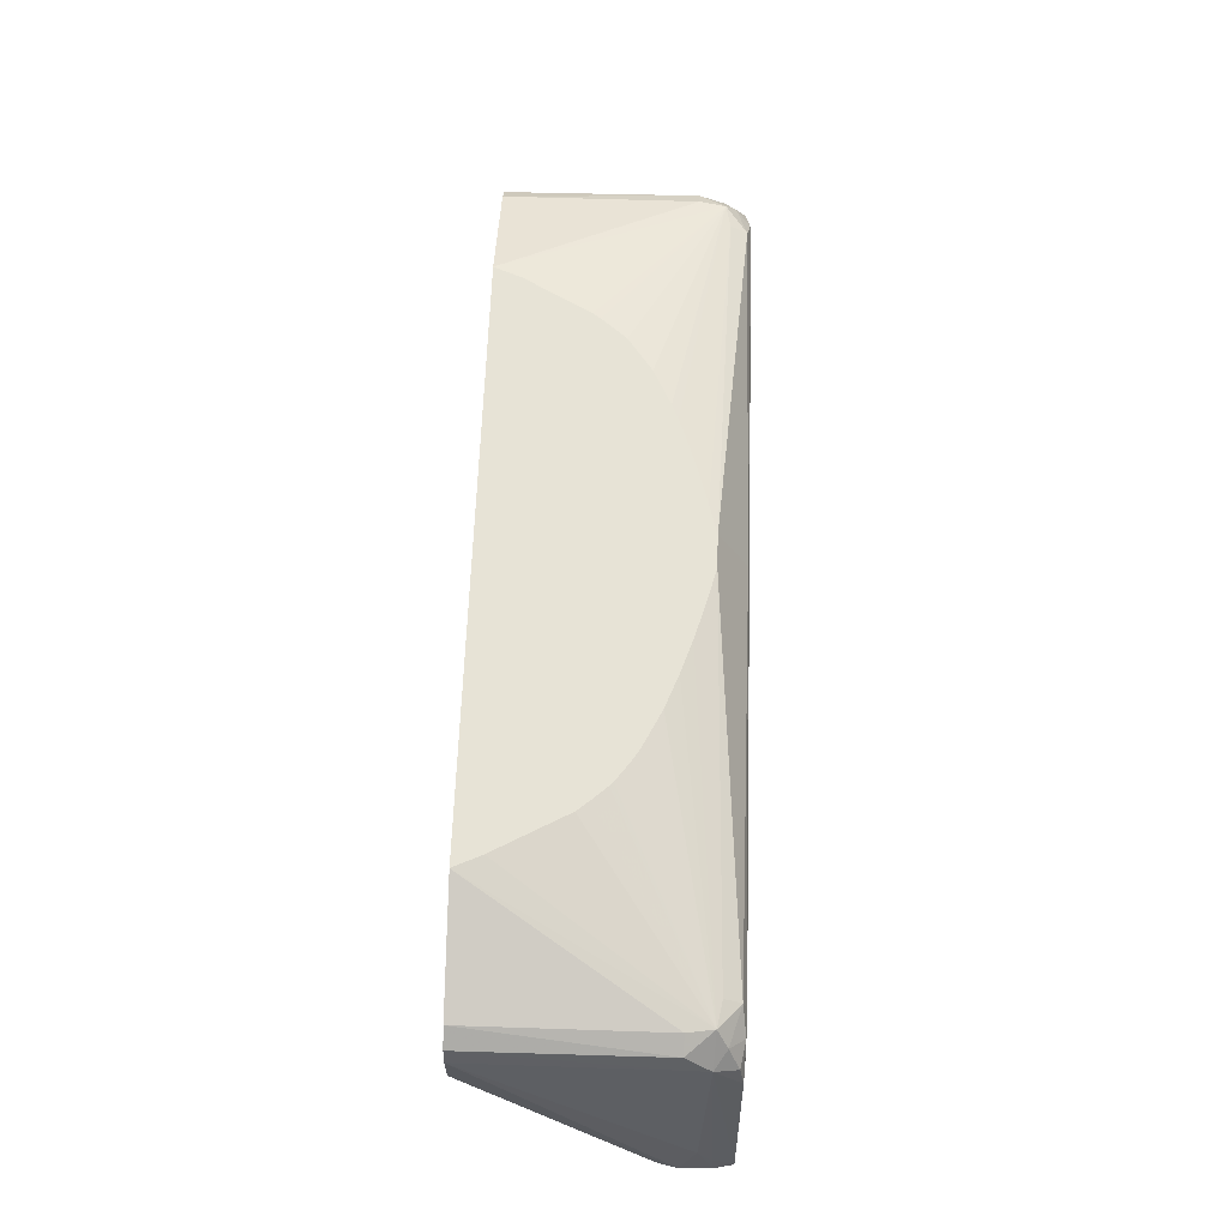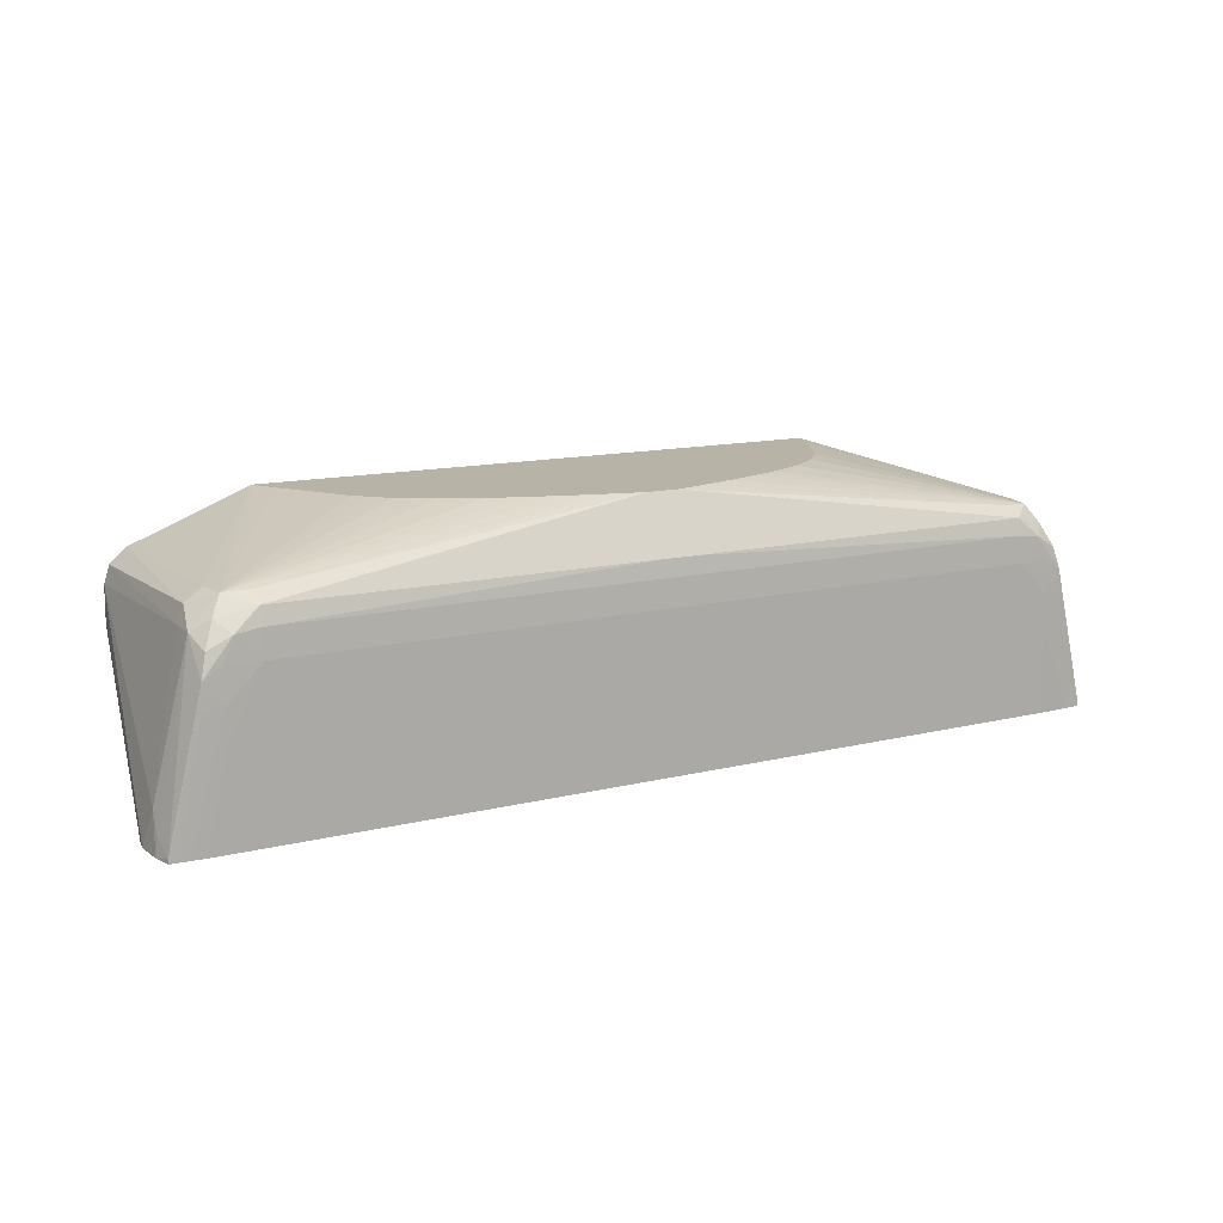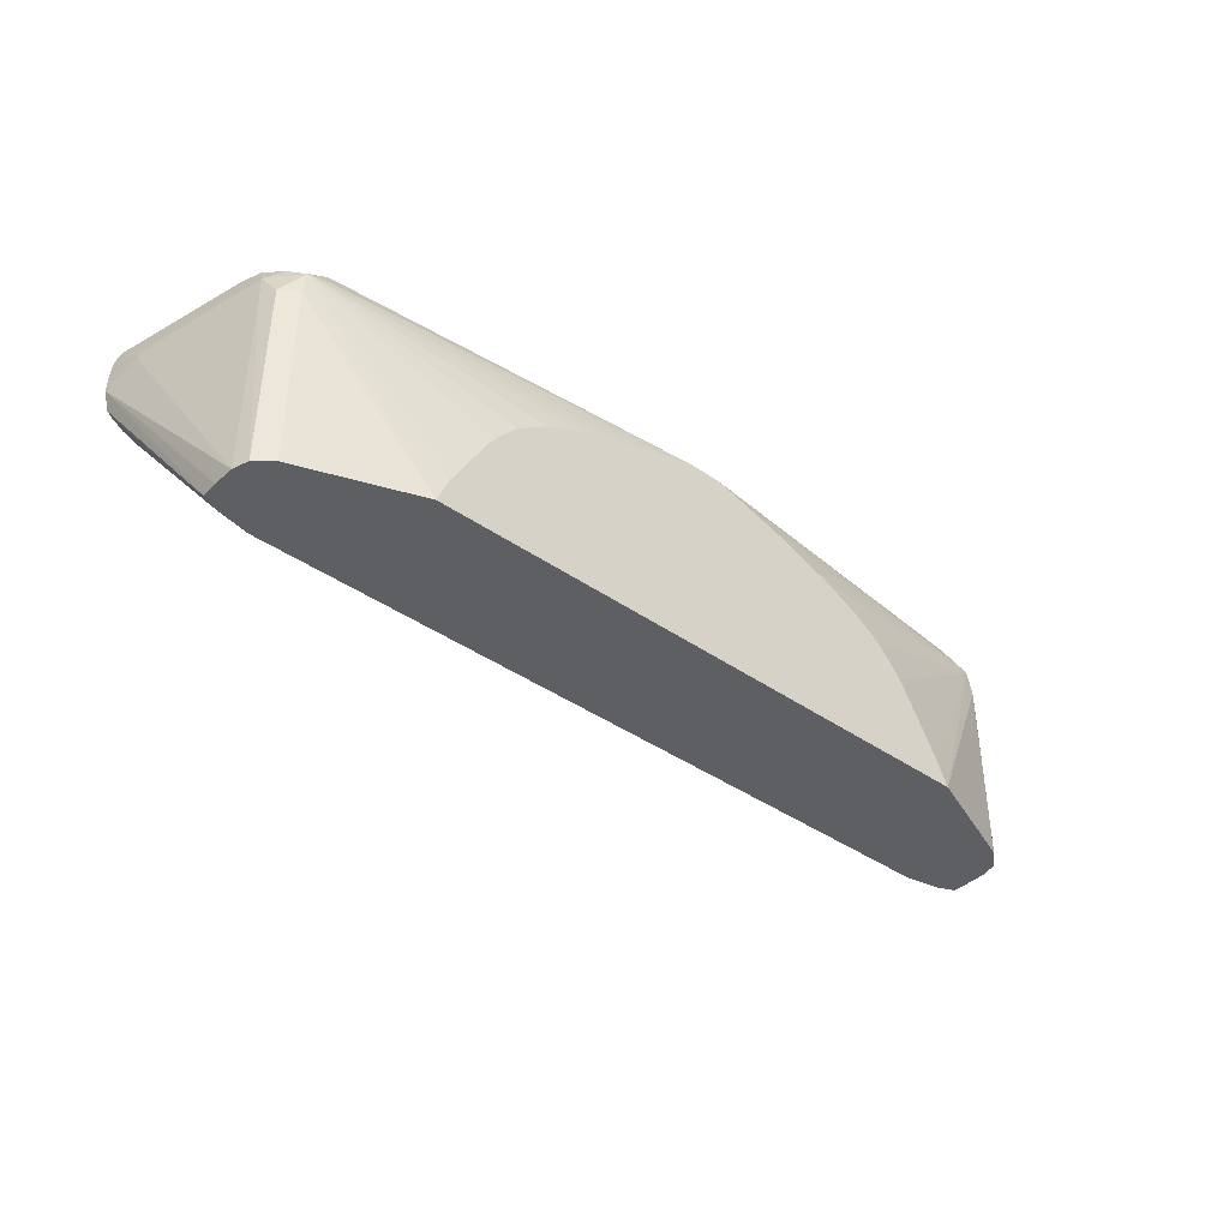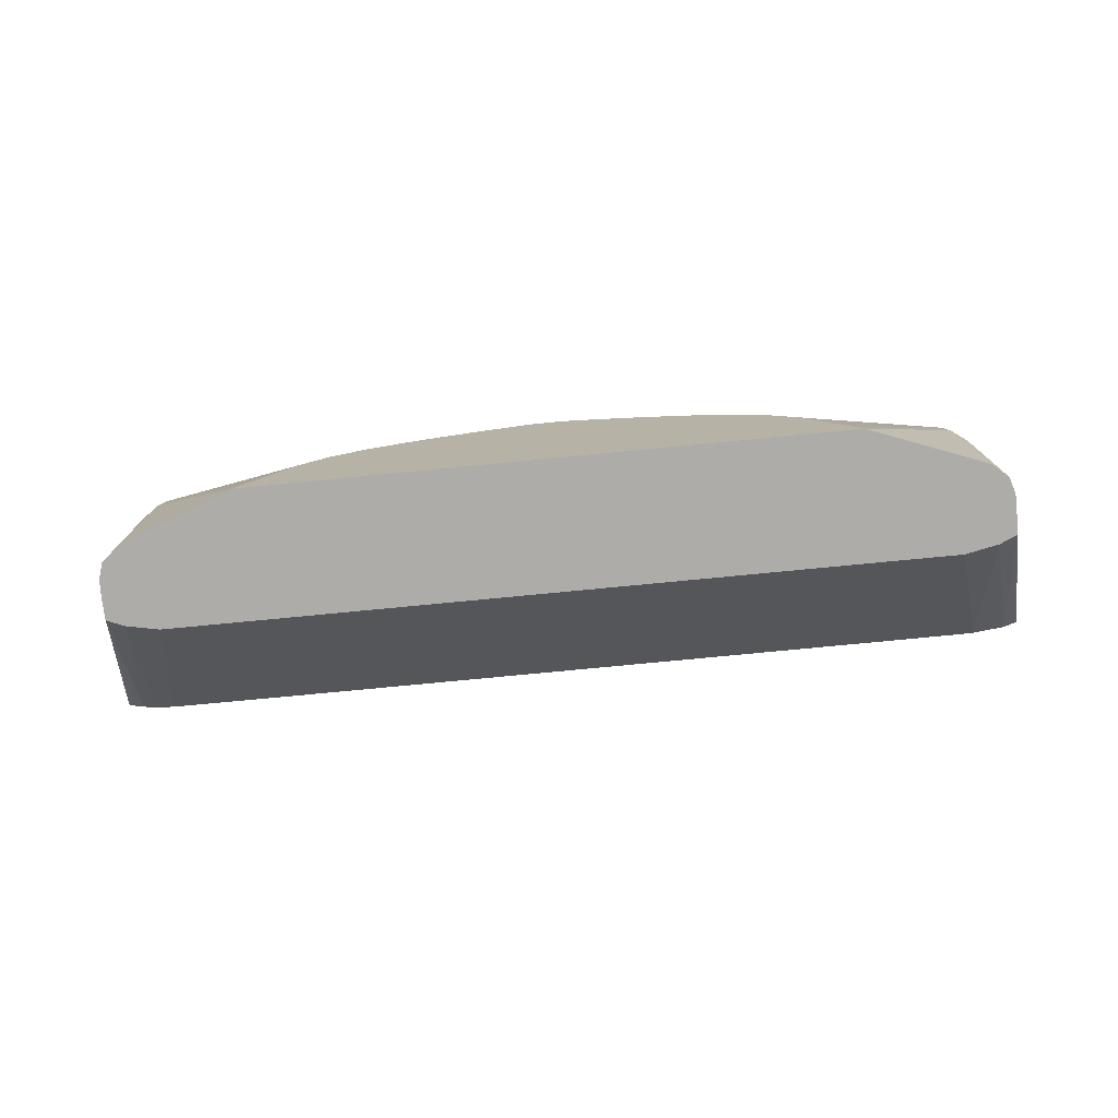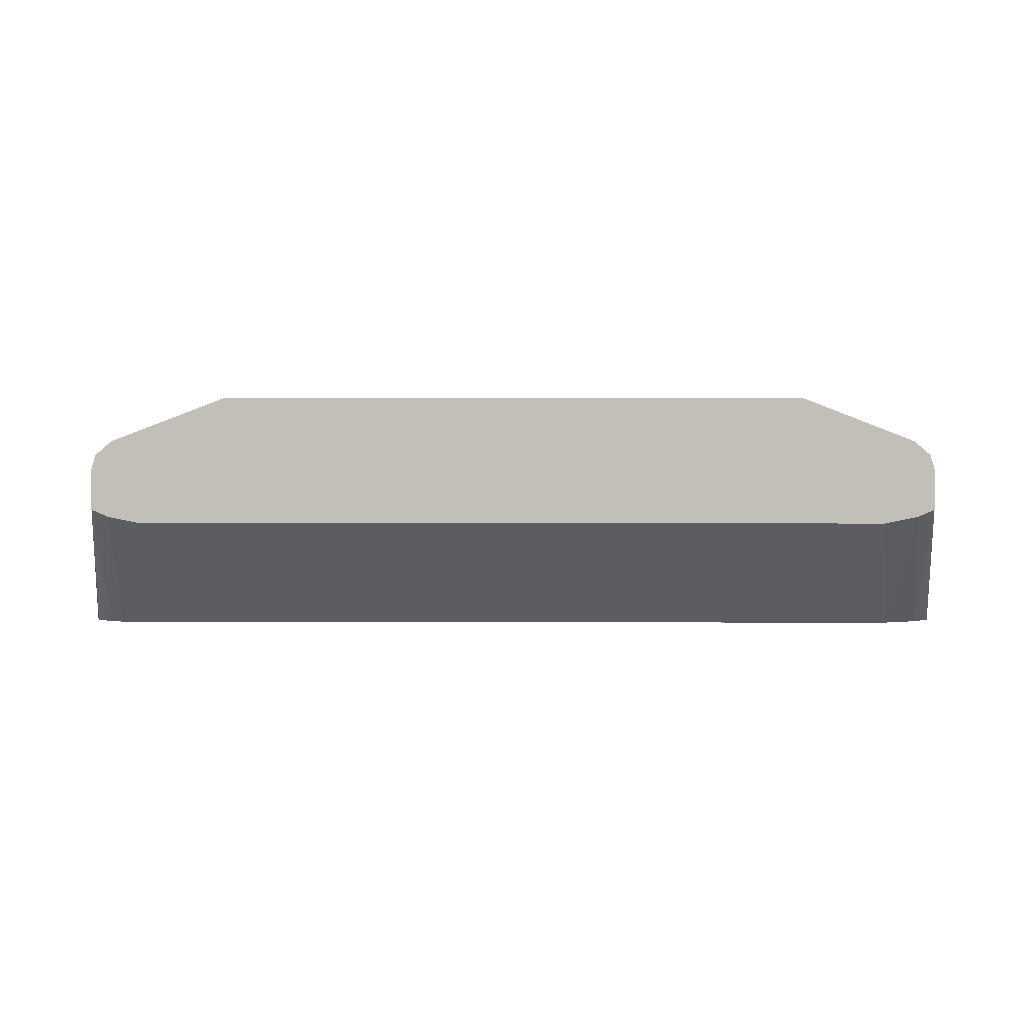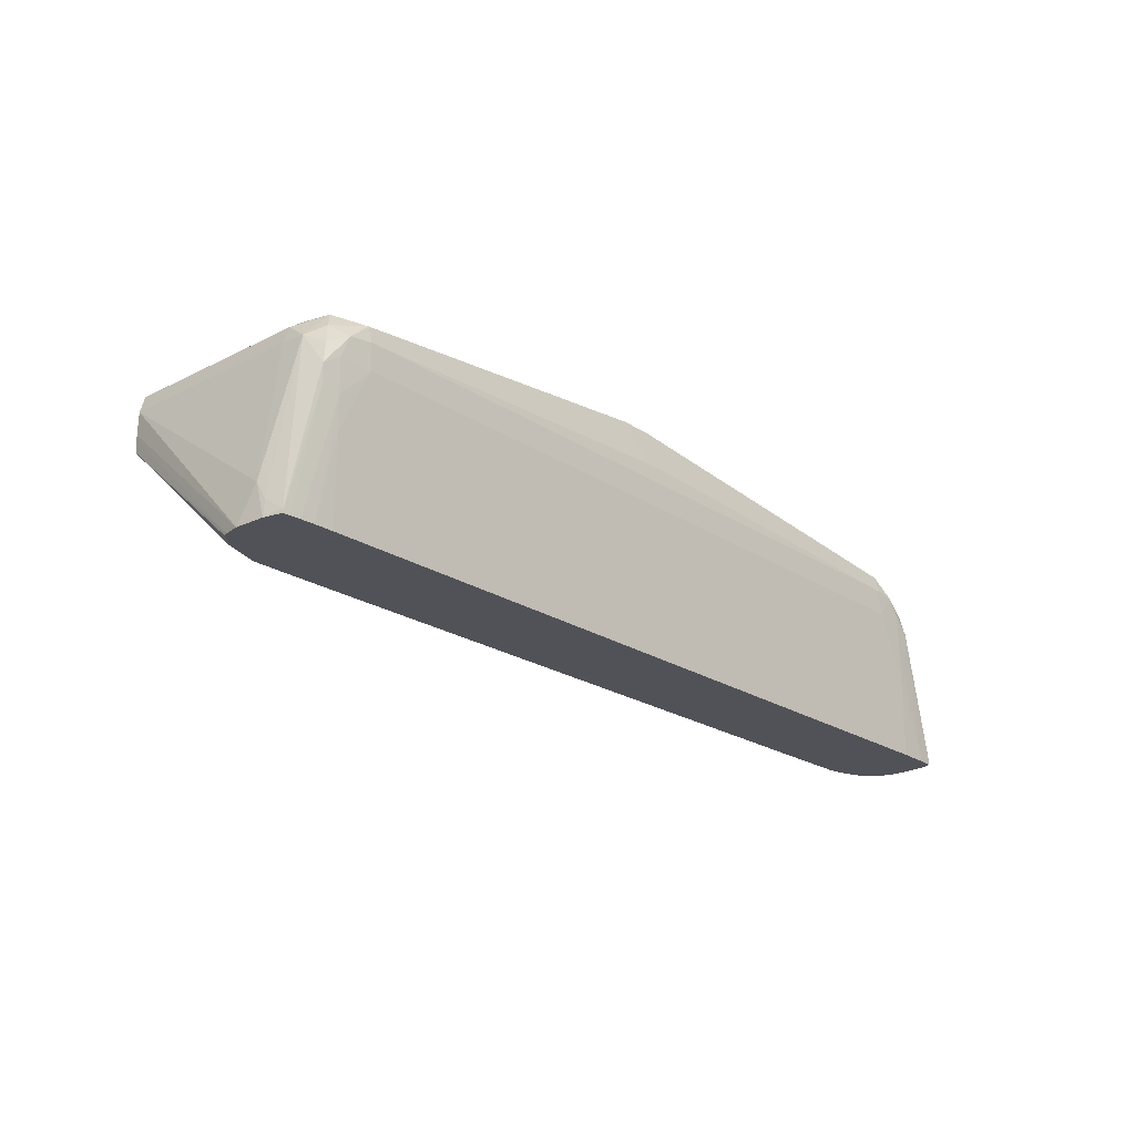
<metadata>
{"format":"obj","ext":"obj","renderer":"f3d","projection":"perspective","resolution":1024,"background":"white","views":[{"elev":62.7,"azim":91.9,"up":"+Z"},{"elev":12.6,"azim":149.7,"up":"+Z"},{"elev":-39.5,"azim":-41.2,"up":"+Y"},{"elev":-76.8,"azim":5.5,"up":"+Y"},{"elev":3.7,"azim":0.2,"up":"+Z"},{"elev":-21.5,"azim":131.1,"up":"+Z"}]}
</metadata>
<code>
v -5.237 3.505 -0.766
v -5.164 3.645 -0.3336
v -5.164 3.728 -0.3336
v -5.233 3.661 -0.766
v -5.175 3.277 -0.766
v -4.792 1.384 0.7296
v -4.794 1.384 0.7786
v -4.799 1.384 0.9206
v -4.798 1.384 0.984
v -4.794 1.384 1.168
v -4.801 3.499 1.191
v -5.185 3.857 -0.5791
v -5.218 3.862 -0.766
v -4.801 3.768 1.178
v -5.109 3.22 -0.766
v -4.982 3.136 -0.766
v -4.652 1.384 0.6692
v -4.779 1.384 1.215
v -4.738 1.384 1.352
v -4.738 3.499 1.376
v -5.178 4.01 -0.766
v -5.158 4.053 -0.7199
v -4.796 4.057 0.8006
v -4.827 3.881 0.9222
v -4.508 3.782 1.497
v -4.623 3.898 1.302
v -4.738 4.014 1.046
v -4.816 3.067 -0.766
v -4.603 1.384 0.6483
v -4.69 1.384 1.392
v -4.553 1.384 1.509
v -4.553 3.499 1.509
v -5.16 4.054 -0.766
v -4.806 4.062 0.5525
v -4.492 4.06 1.18
v -4.611 4.065 0.9222
v -4.603 4.076 0.5525
v -4.234 3.832 1.509
v -4.234 4.016 1.401
v -3.258 1.384 2.001
v -3.136 1.685 2.001
v -2.716 2.423 2.001
v -2.654 2.509 2.001
v -2.419 2.786 2.001
v -2.043 3.051 2.001
v -1.646 3.247 2.001
v -1.477 3.318 2.001
v -1.307 3.382 2.001
v -0.9202 3.511 2.001
v -4.603 3.021 -0.766
v -4.234 1.384 0.5747
v -4.329 1.384 0.5936
v -5.115 4.058 -0.766
v -4.968 4.068 -0.766
v -4.234 4.064 1.217
v -4.234 4.077 0.9206
v -4.603 4.077 0.1843
v -0.5213 3.629 2.001
v -0.1756 3.719 2.001
v -0.1838 4.041 1.401
v 3.277 1.384 2.001
v -4.234 3.018 -0.766
v -3.866 3.016 -0.766
v -3.498 3.015 -0.766
v 4.235 1.384 0.5747
v -4.603 4.077 -0.766
v 4.235 4.064 1.217
v 4.235 4.077 0.9206
v 0.1742 3.719 2.001
v 0.1834 4.041 1.401
v 4.553 1.384 1.509
v 4.553 3.499 1.509
v 4.508 3.782 1.497
v 3.136 1.685 2.001
v 3.653 3.015 -0.766
v 3.867 3.016 -0.766
v 4.021 3.017 -0.766
v 4.235 3.018 -0.766
v 4.389 3.019 -0.766
v 4.603 3.021 -0.766
v 4.603 1.384 0.6483
v 4.603 4.077 -0.766
v 4.235 4.016 1.401
v 4.493 4.06 1.18
v 4.61 4.065 0.9222
v 4.603 4.076 0.5525
v 4.603 4.077 0.1843
v 0.1773 3.719 2.001
v 4.737 1.384 1.352
v 4.737 3.499 1.374
v 4.801 3.767 1.177
v 4.624 3.897 1.301
v 4.235 3.832 1.509
v 0.9506 3.503 2.001
v 1.307 3.382 2.001
v 1.666 3.244 2.001
v 2.063 3.046 2.001
v 2.214 2.949 2.001
v 2.403 2.809 2.001
v 2.444 2.769 2.001
v 2.592 2.604 2.001
v 2.703 2.47 2.001
v 4.982 3.152 -0.766
v 4.792 1.384 0.7296
v 4.817 4.074 -0.766
v 4.738 4.012 1.046
v 4.796 4.057 0.8006
v 4.806 4.062 0.5525
v 4.967 4.068 -0.766
v 0.5179 3.629 2.001
v 4.794 1.384 1.168
v 4.801 3.499 1.19
v 5.156 3.685 -0.3667
v 5.174 3.832 -0.5791
v 5.159 4.053 -0.7199
v 5.164 3.298 -0.766
v 5.177 3.348 -0.766
v 4.798 1.384 0.8716
v 5.161 4.054 -0.766
v 5.076 4.061 -0.766
v 4.799 1.384 0.9206
v 5.213 3.515 -0.766
v 5.156 3.681 -0.3667
v 5.205 3.851 -0.766
f 1 2 3
f 1 3 4
f 1 4 13
f 1 13 21
f 1 21 33
f 1 33 53
f 1 53 54
f 1 54 66
f 1 66 82
f 1 82 105
f 1 105 109
f 1 109 120
f 1 120 119
f 1 119 124
f 1 124 122
f 1 122 117
f 1 117 116
f 1 116 103
f 1 103 80
f 1 80 79
f 1 79 78
f 1 78 77
f 1 77 76
f 1 76 75
f 1 75 64
f 1 64 63
f 1 63 62
f 1 62 50
f 1 50 28
f 1 28 16
f 1 16 15
f 1 15 5
f 1 5 6
f 1 6 7
f 1 7 8
f 1 8 9
f 1 9 10
f 1 10 2
f 2 10 11
f 2 11 3
f 3 12 13
f 3 13 4
f 3 11 14
f 3 14 12
f 5 15 6
f 6 15 16
f 6 16 17
f 6 17 29
f 6 29 52
f 6 52 51
f 6 51 65
f 6 65 81
f 6 81 104
f 6 104 118
f 6 118 121
f 6 121 111
f 6 111 89
f 6 89 71
f 6 71 61
f 6 61 40
f 6 40 31
f 6 31 30
f 6 30 19
f 6 19 18
f 6 18 10
f 6 10 9
f 6 9 8
f 6 8 7
f 10 18 11
f 11 18 19
f 11 19 20
f 11 20 14
f 12 21 13
f 12 14 22
f 12 22 21
f 14 23 24
f 14 24 22
f 14 20 25
f 14 25 26
f 14 26 27
f 14 27 23
f 16 28 29
f 16 29 17
f 19 30 20
f 20 30 31
f 20 31 32
f 20 32 25
f 21 22 33
f 22 24 23
f 22 23 33
f 23 34 33
f 23 27 35
f 23 35 36
f 23 36 37
f 23 37 34
f 25 38 39
f 25 39 26
f 25 32 40
f 25 40 41
f 25 41 42
f 25 42 43
f 25 43 44
f 25 44 45
f 25 45 46
f 25 46 47
f 25 47 48
f 25 48 49
f 25 49 38
f 26 39 35
f 26 35 27
f 28 50 51
f 28 51 52
f 28 52 29
f 31 40 32
f 33 34 53
f 34 54 53
f 34 37 54
f 35 55 56
f 35 56 36
f 35 39 55
f 36 56 37
f 37 56 57
f 37 57 54
f 38 49 58
f 38 58 59
f 38 59 39
f 39 59 60
f 39 60 55
f 40 61 74
f 40 74 102
f 40 102 101
f 40 101 100
f 40 100 99
f 40 99 98
f 40 98 97
f 40 97 96
f 40 96 95
f 40 95 94
f 40 94 110
f 40 110 88
f 40 88 69
f 40 69 59
f 40 59 58
f 40 58 49
f 40 49 48
f 40 48 47
f 40 47 46
f 40 46 45
f 40 45 44
f 40 44 43
f 40 43 42
f 40 42 41
f 50 62 51
f 51 62 63
f 51 63 64
f 51 64 75
f 51 75 65
f 54 57 66
f 55 60 70
f 55 70 67
f 55 67 68
f 55 68 56
f 56 68 87
f 56 87 82
f 56 82 66
f 56 66 57
f 59 69 70
f 59 70 60
f 61 71 72
f 61 72 73
f 61 73 74
f 65 75 76
f 65 76 77
f 65 77 78
f 65 78 79
f 65 79 80
f 65 80 81
f 67 70 83
f 67 83 84
f 67 84 68
f 68 84 85
f 68 85 86
f 68 86 87
f 69 88 83
f 69 83 70
f 71 89 90
f 71 90 72
f 72 90 73
f 73 90 91
f 73 91 92
f 73 92 83
f 73 83 93
f 73 93 94
f 73 94 95
f 73 95 96
f 73 96 97
f 73 97 98
f 73 98 99
f 73 99 100
f 73 100 101
f 73 101 102
f 73 102 74
f 80 103 81
f 81 103 104
f 82 87 105
f 83 92 84
f 83 88 93
f 84 92 106
f 84 106 107
f 84 107 85
f 85 107 86
f 86 107 108
f 86 108 109
f 86 109 105
f 86 105 87
f 88 110 93
f 89 111 112
f 89 112 90
f 90 112 91
f 91 112 113
f 91 113 114
f 91 114 115
f 91 115 107
f 91 107 106
f 91 106 92
f 93 110 94
f 103 116 104
f 104 116 117
f 104 117 118
f 107 115 119
f 107 119 108
f 108 119 120
f 108 120 109
f 111 121 122
f 111 122 123
f 111 123 112
f 112 123 113
f 113 123 122
f 113 122 124
f 113 124 114
f 114 124 115
f 115 124 119
f 117 122 118
f 118 122 121

</code>
